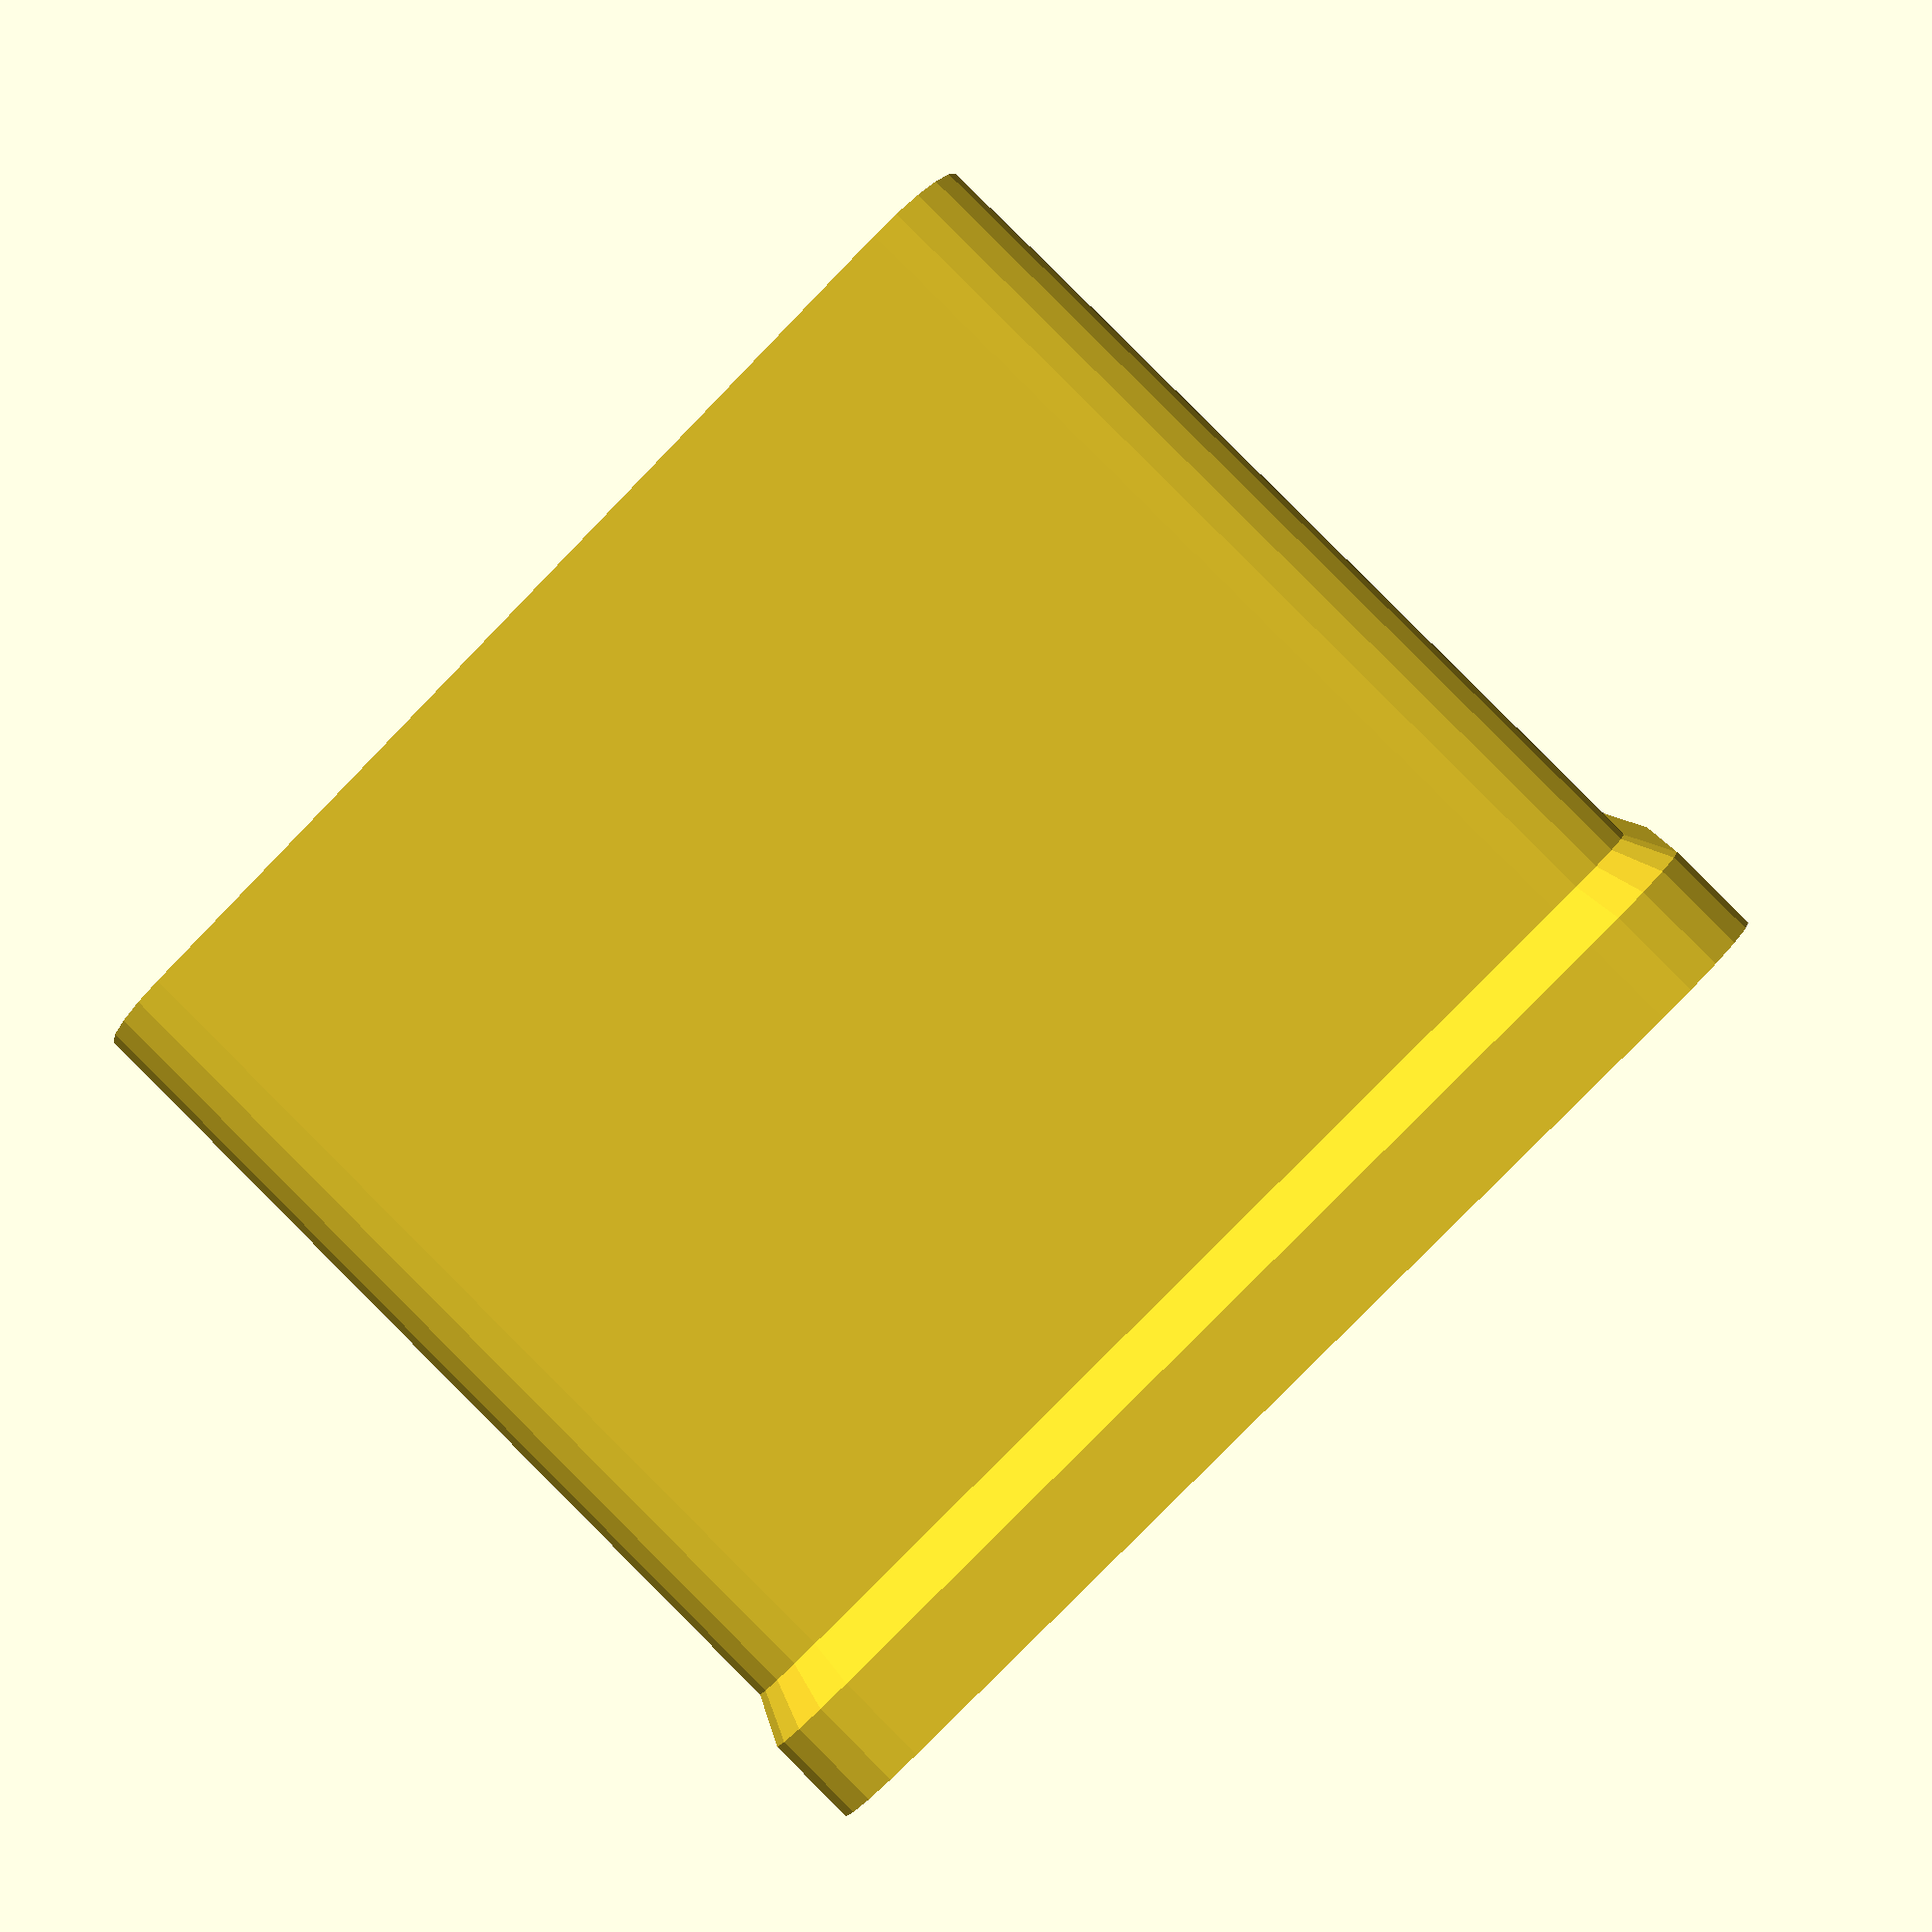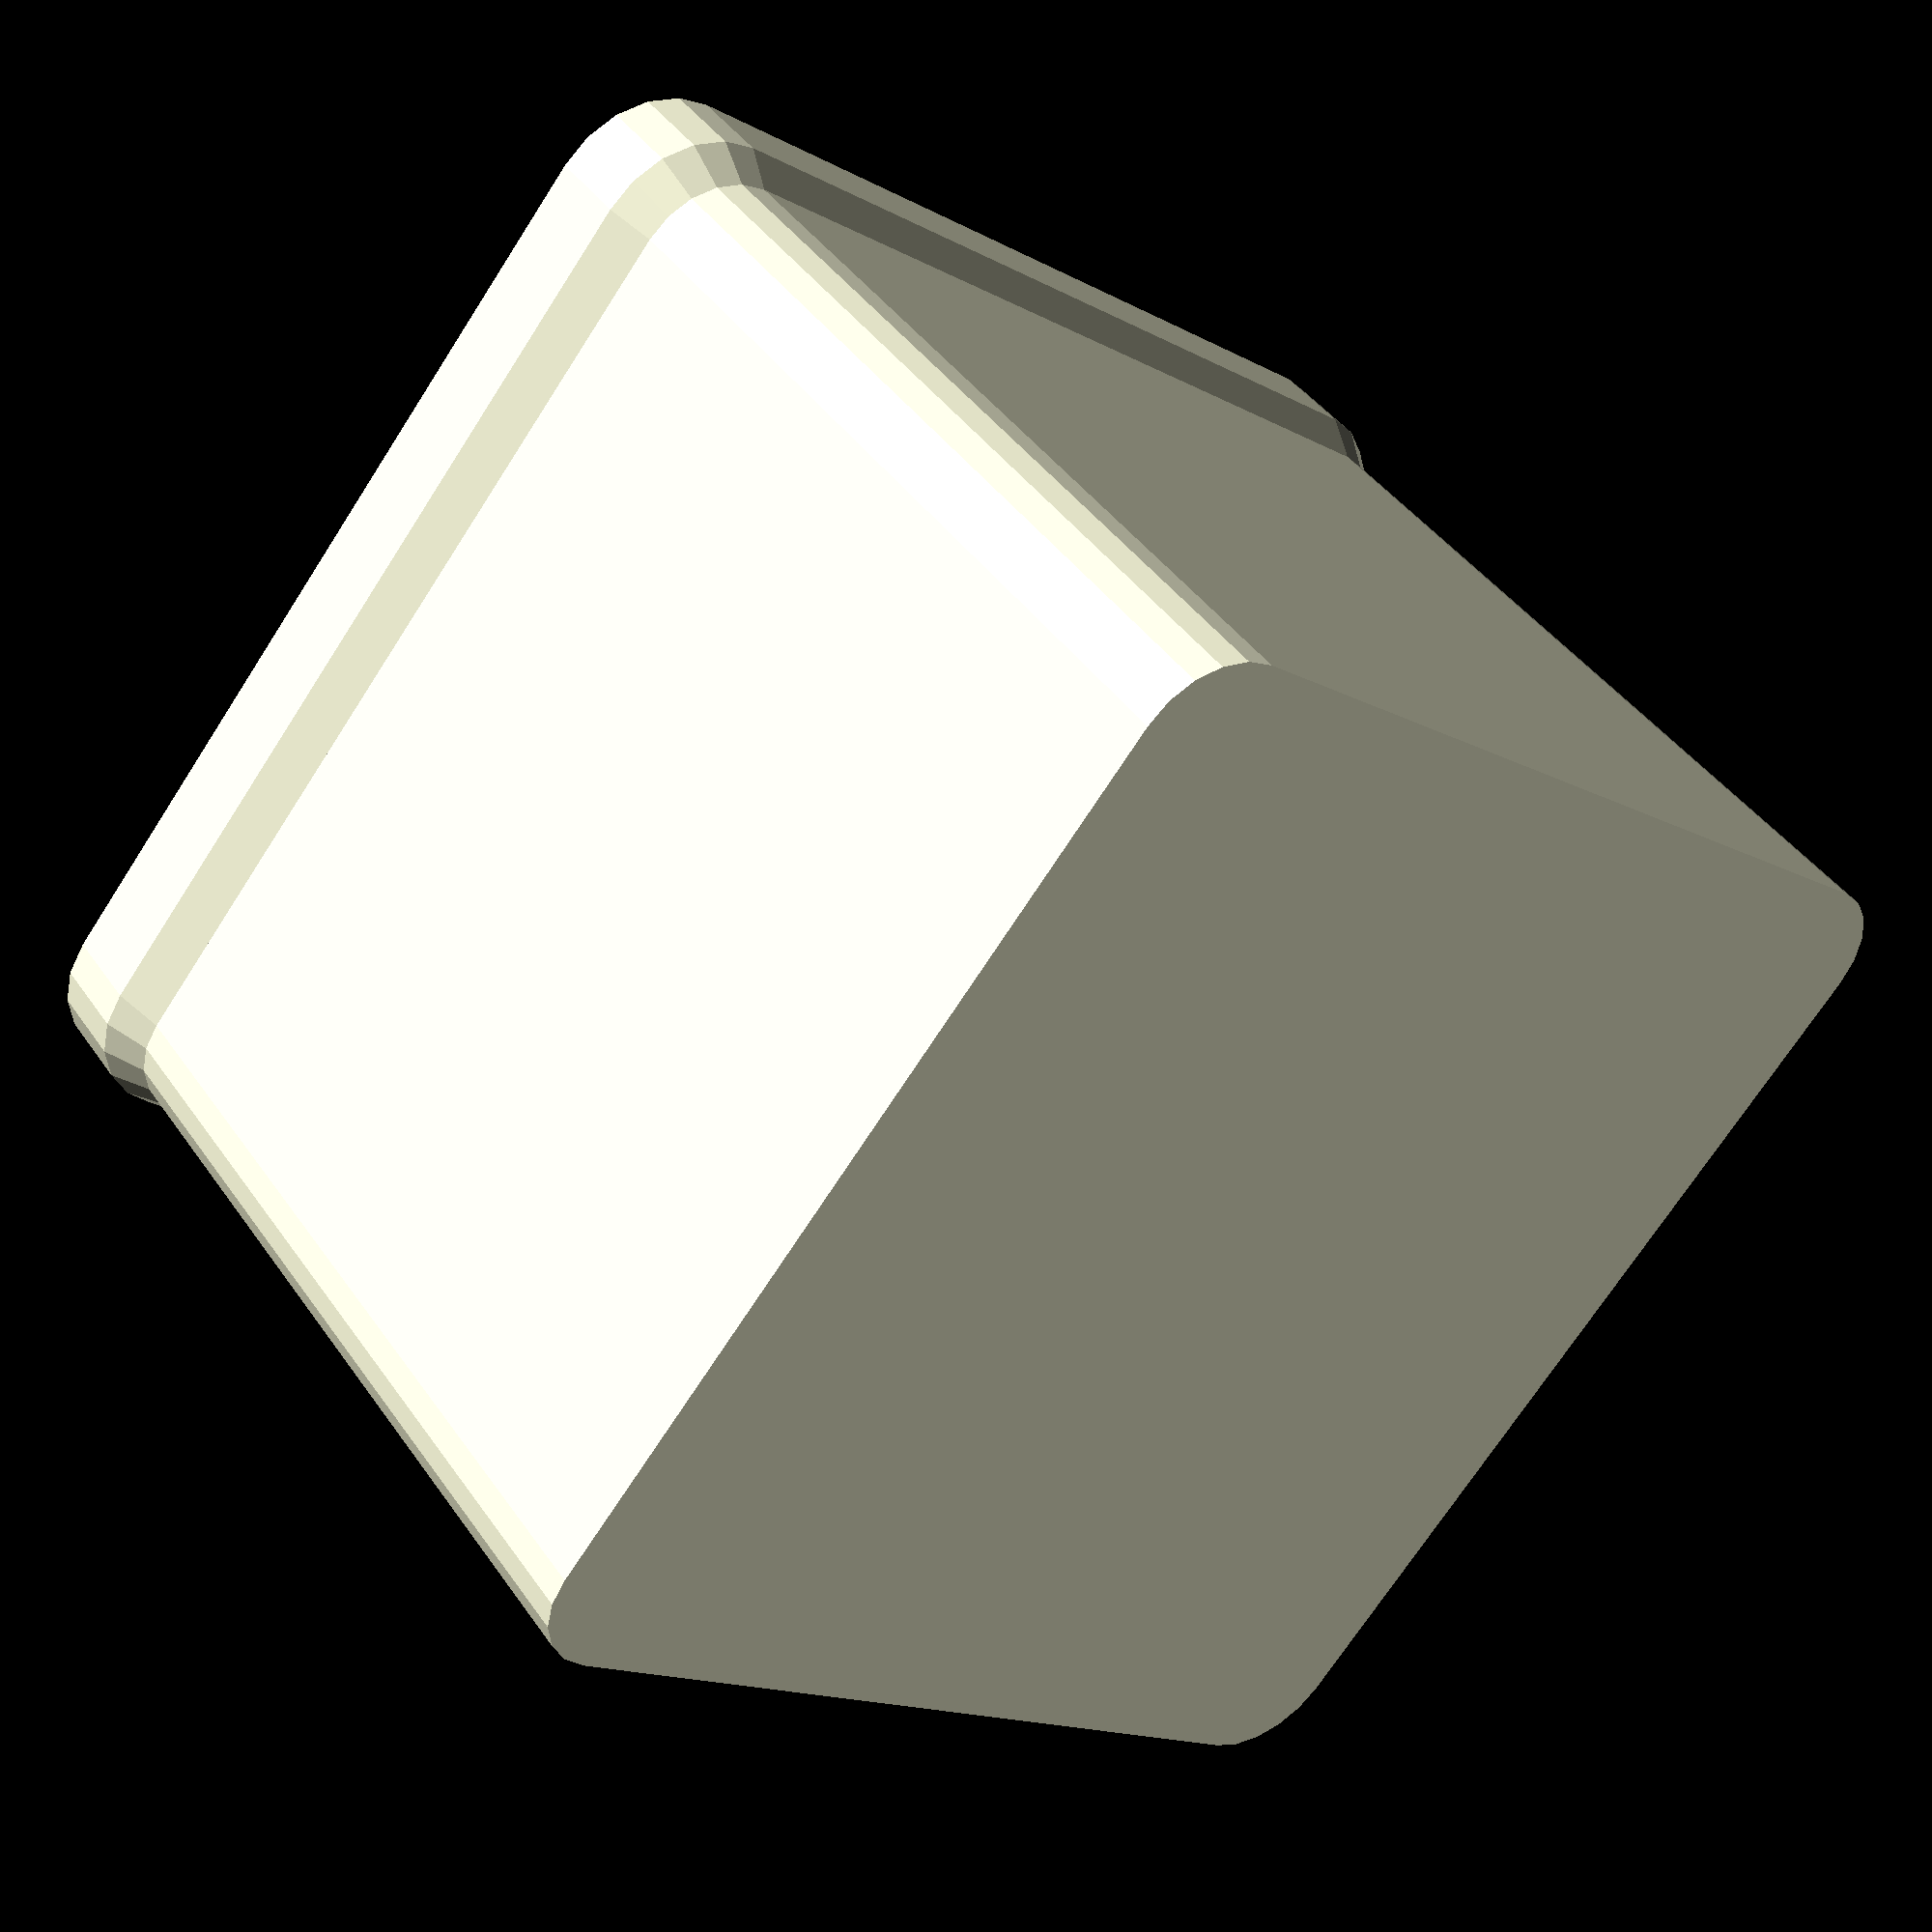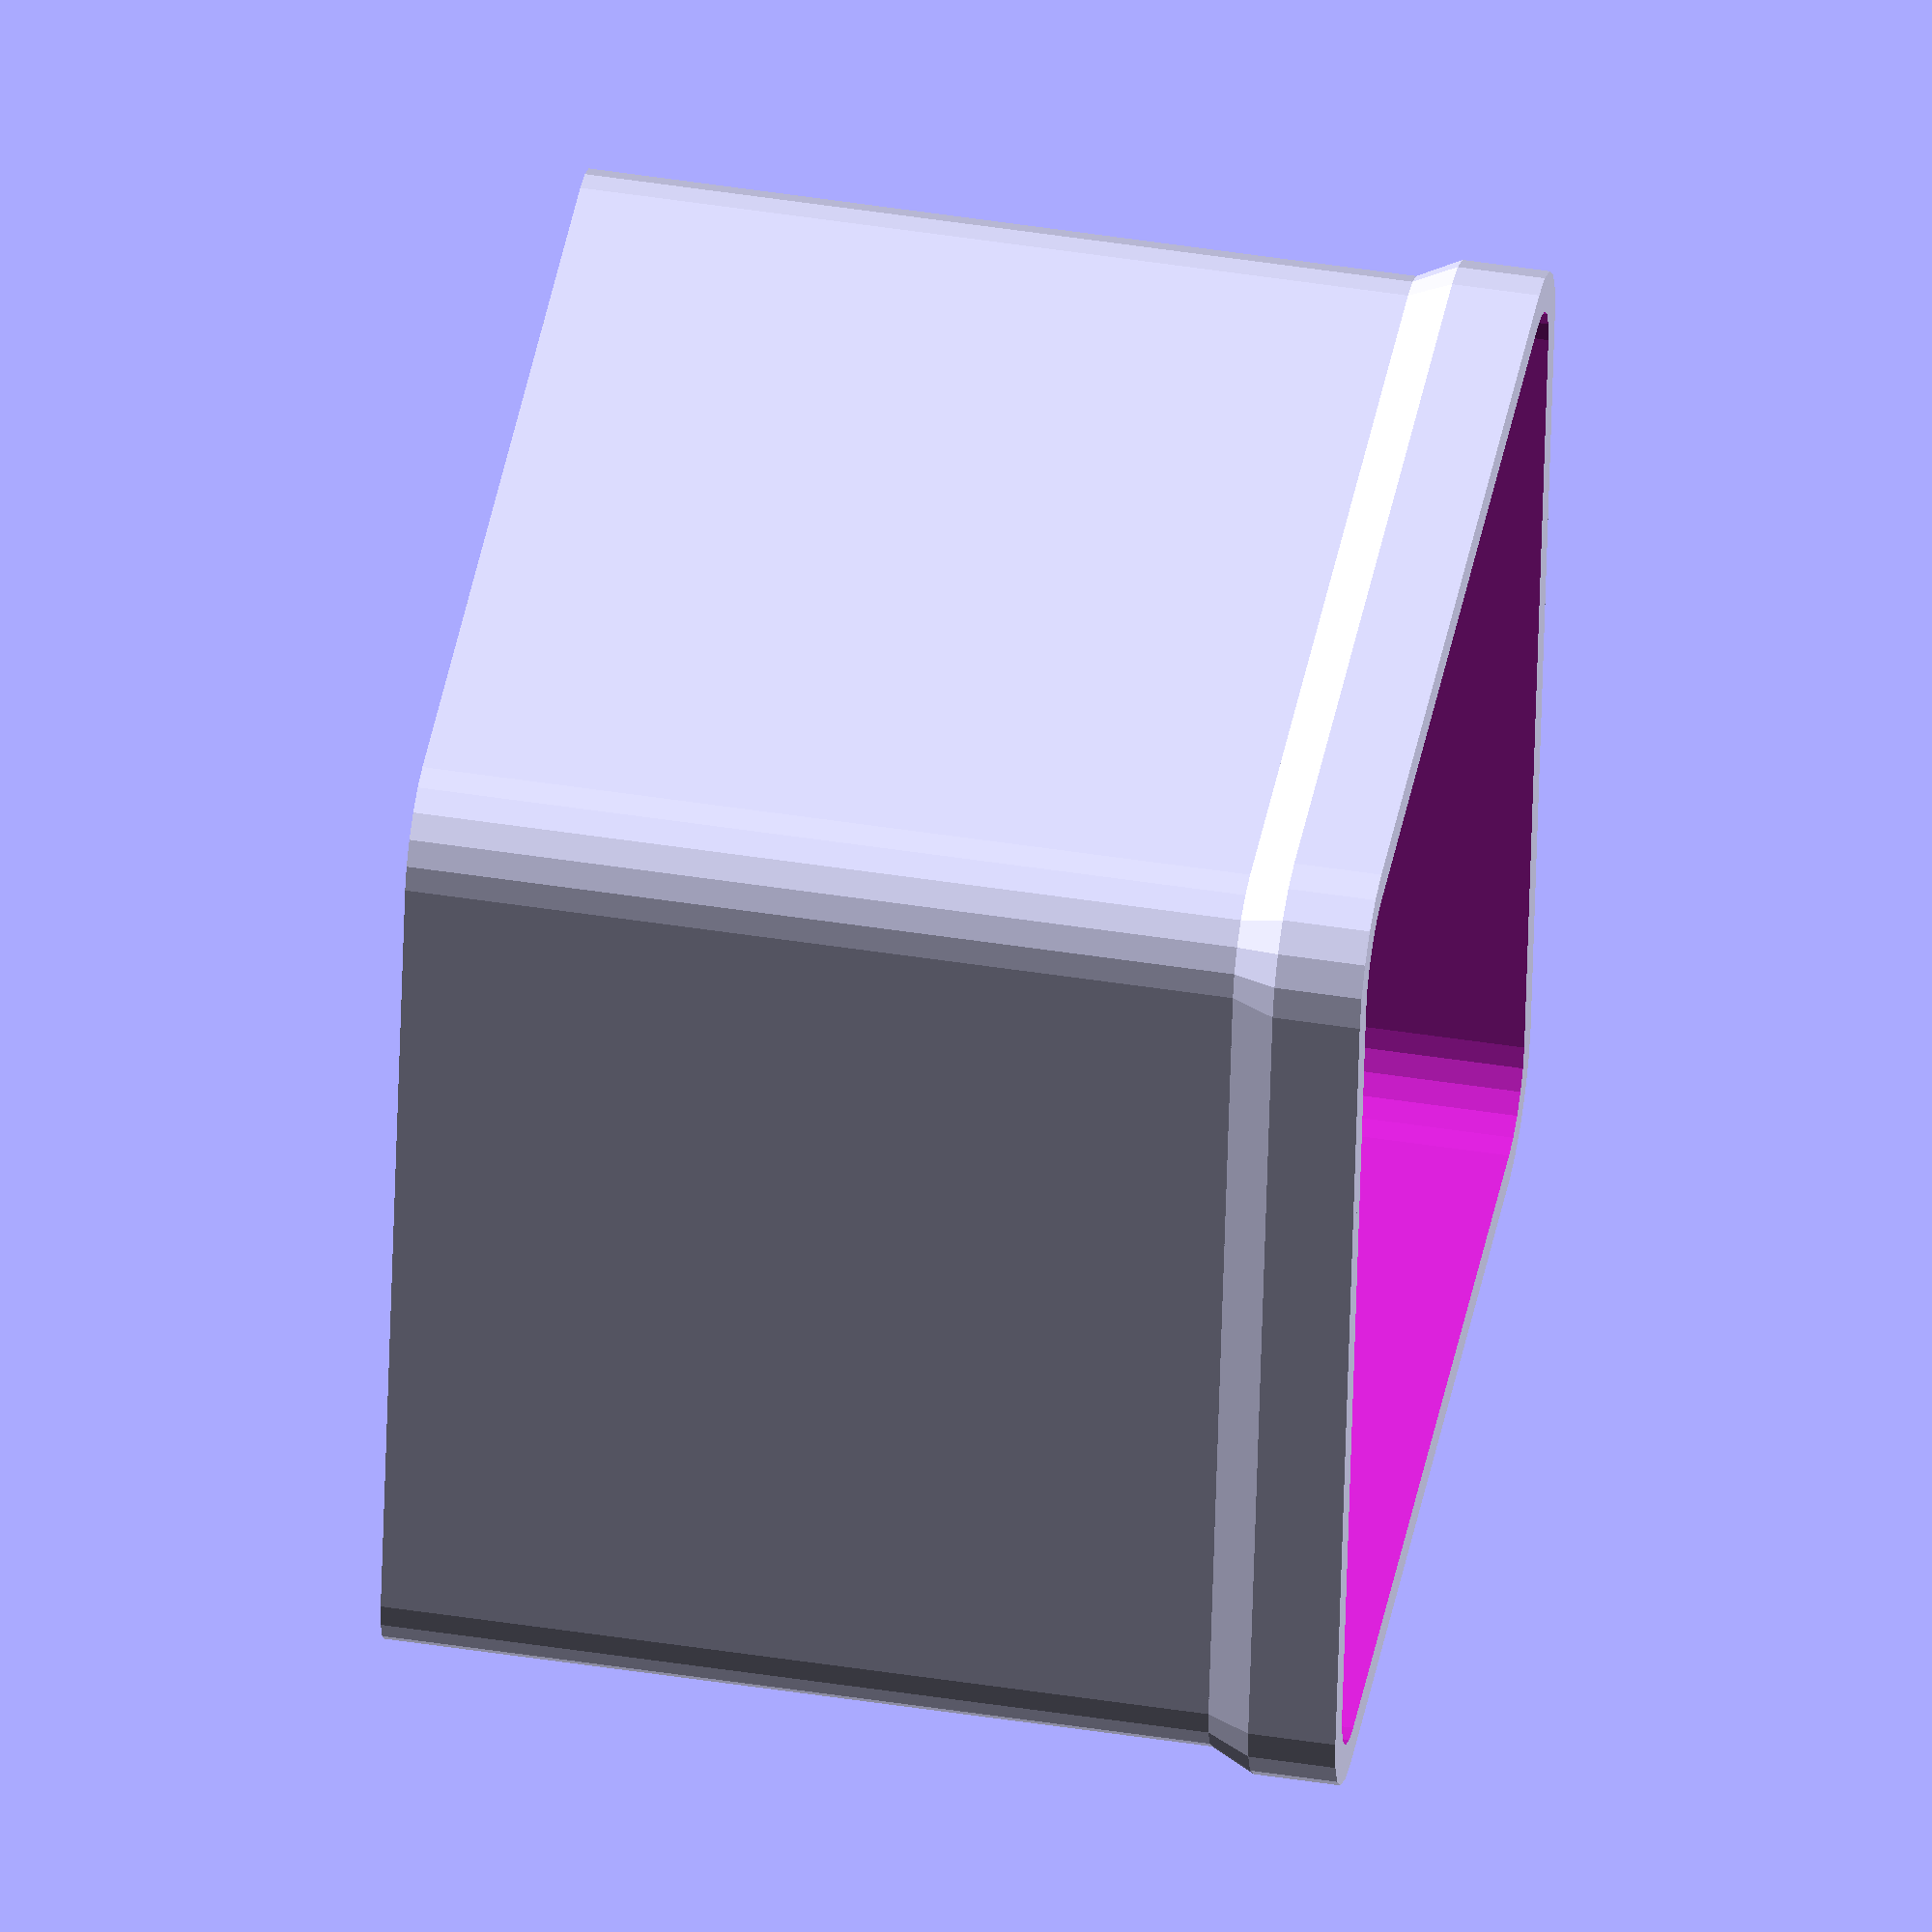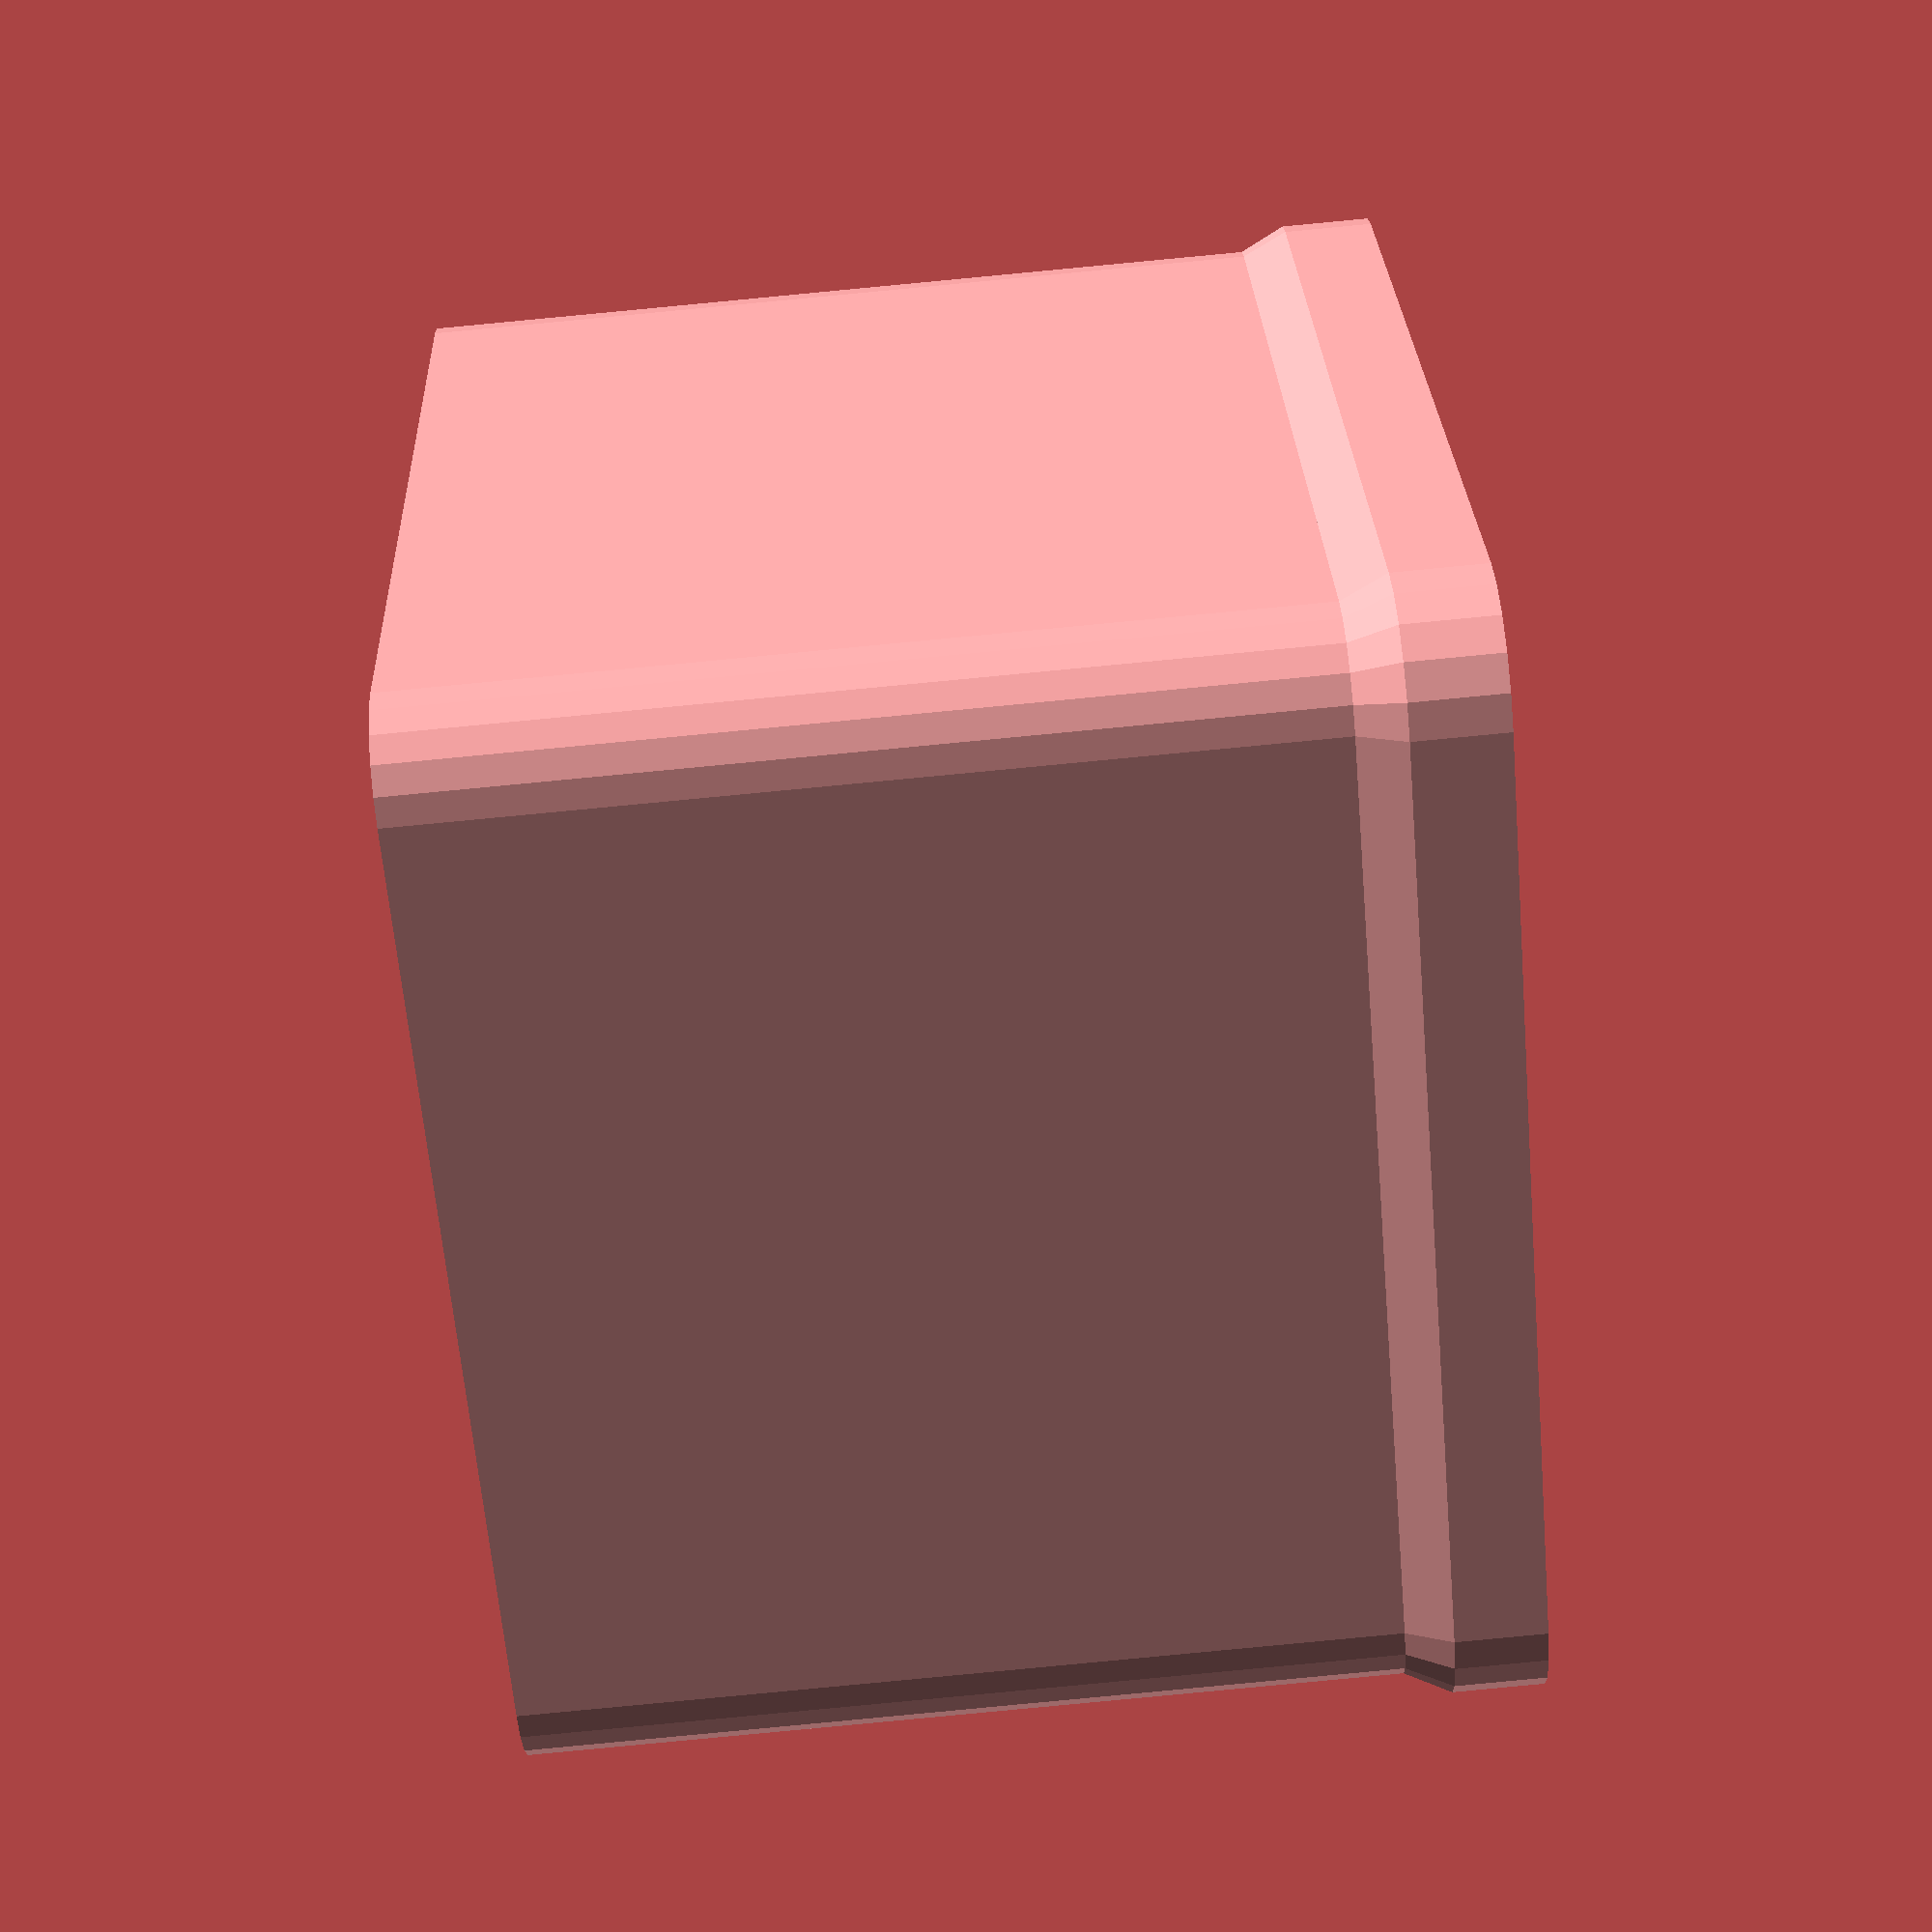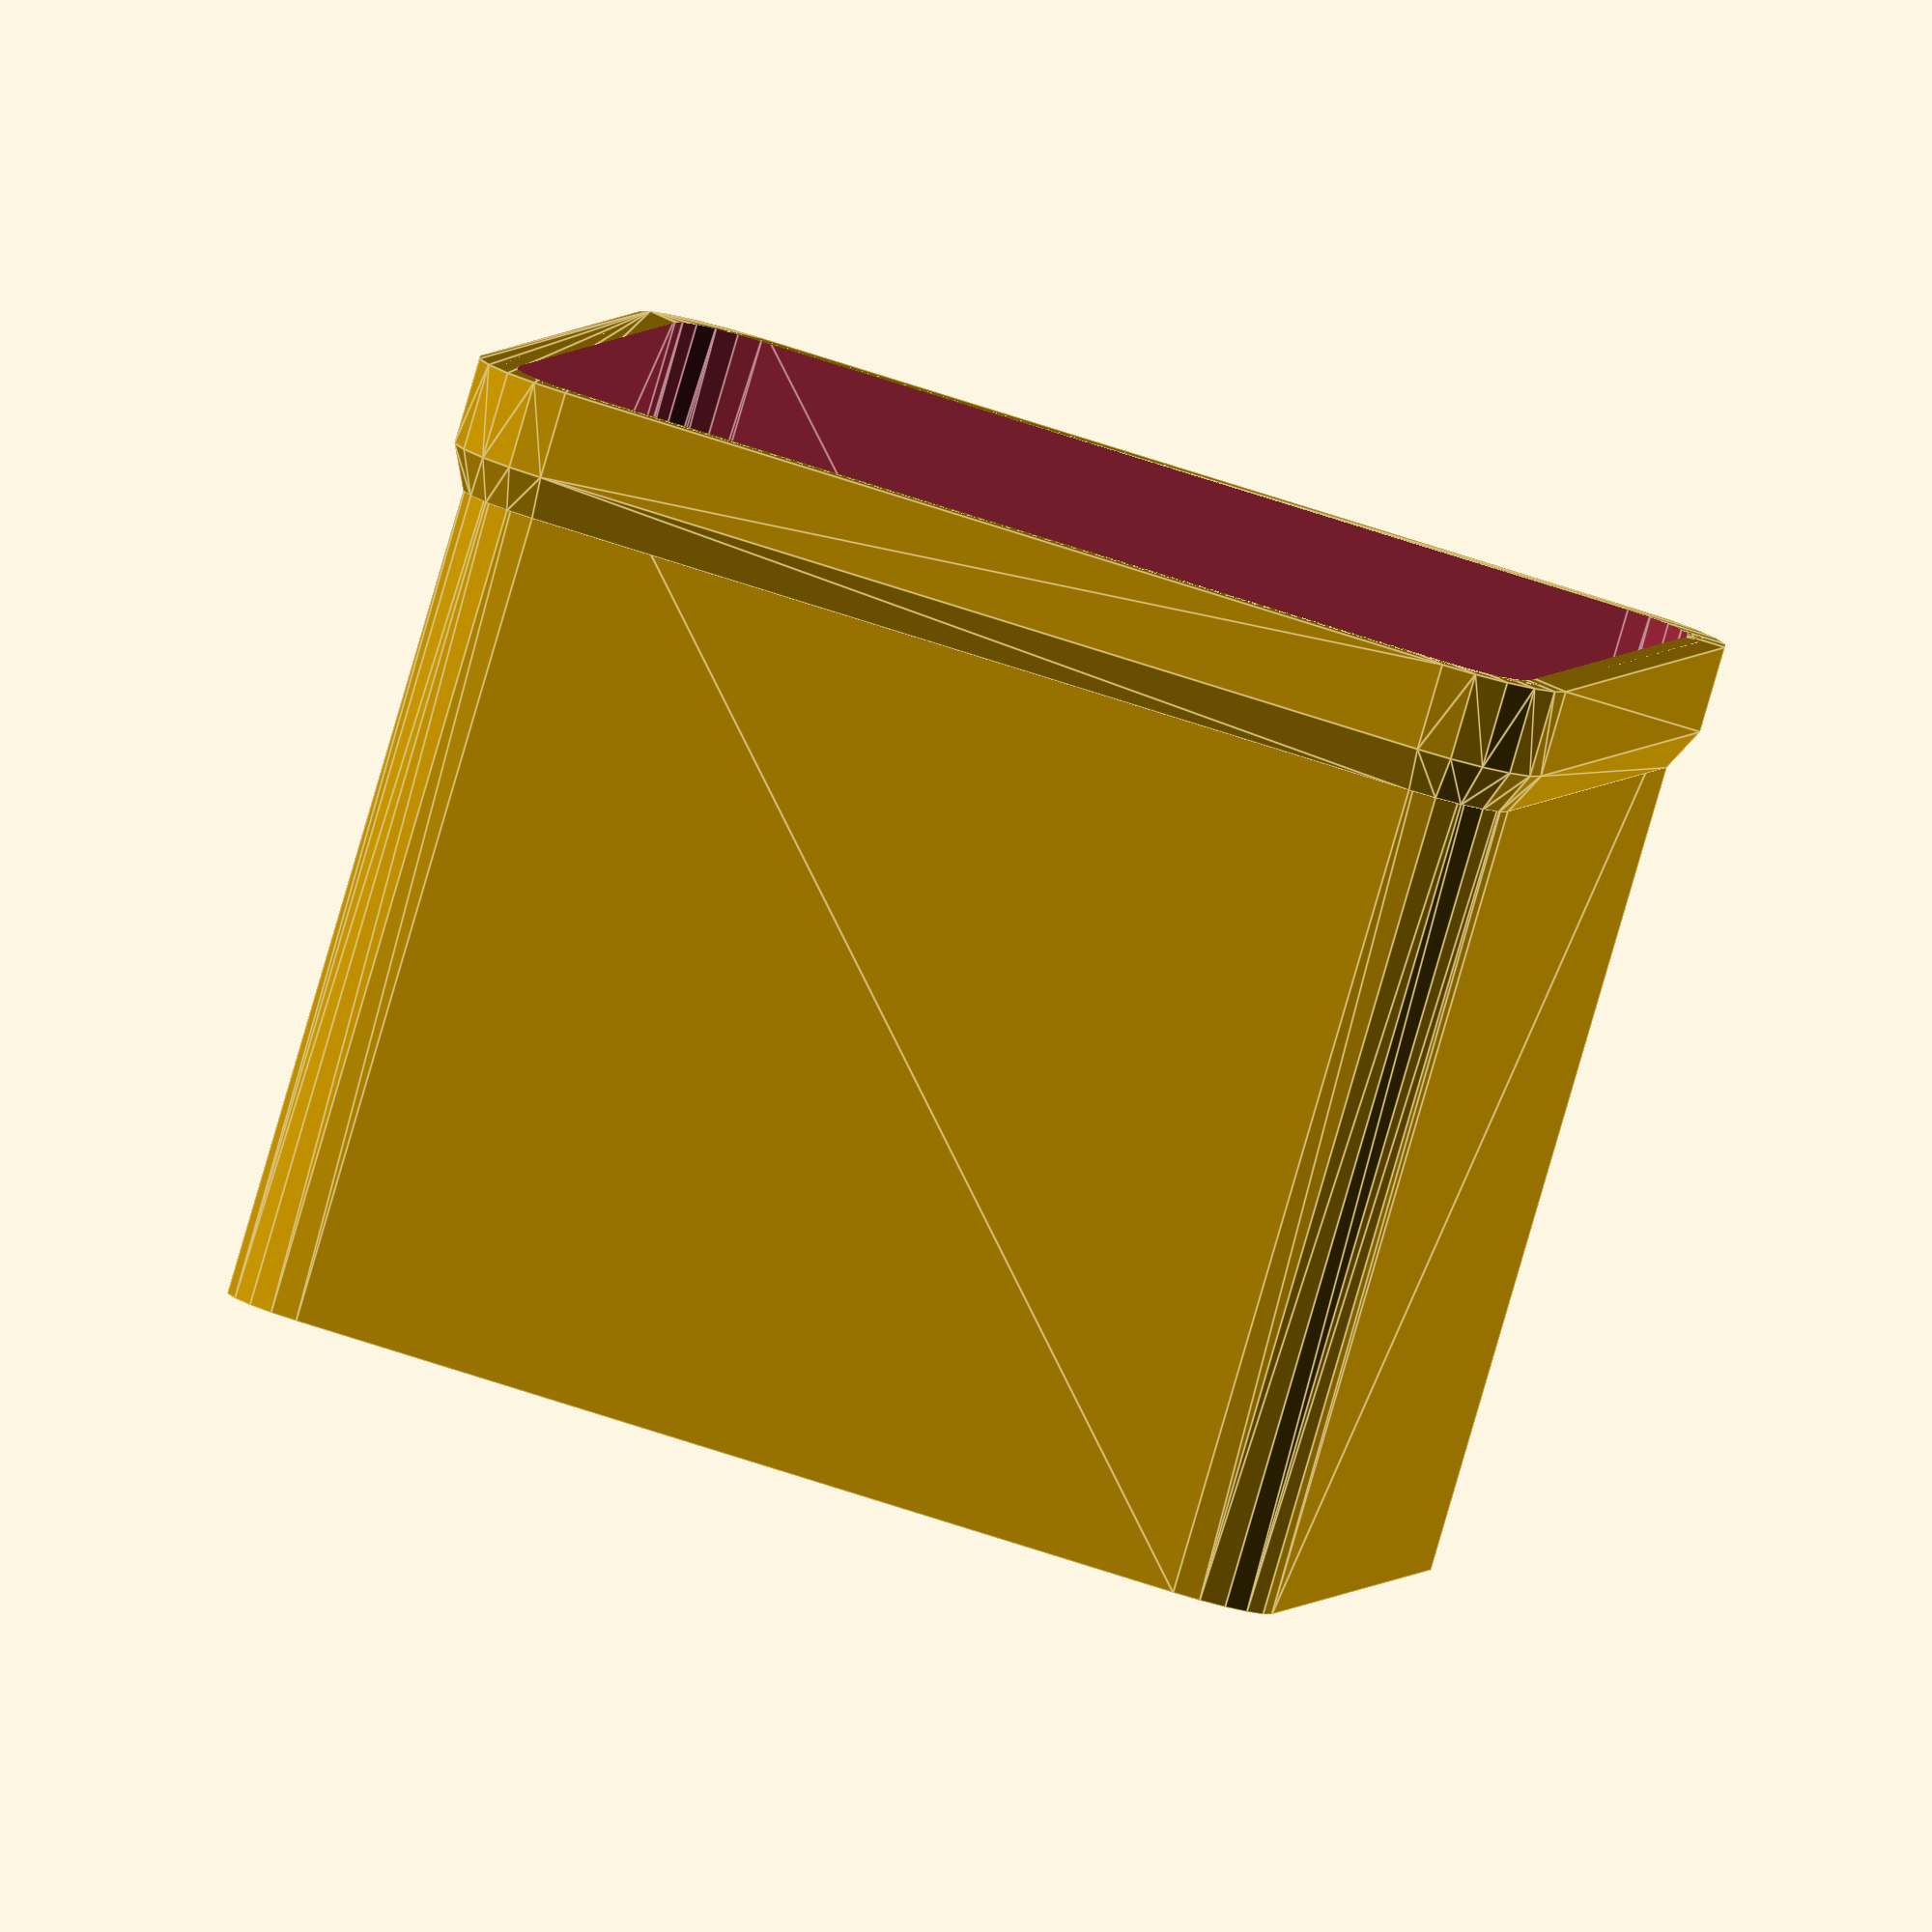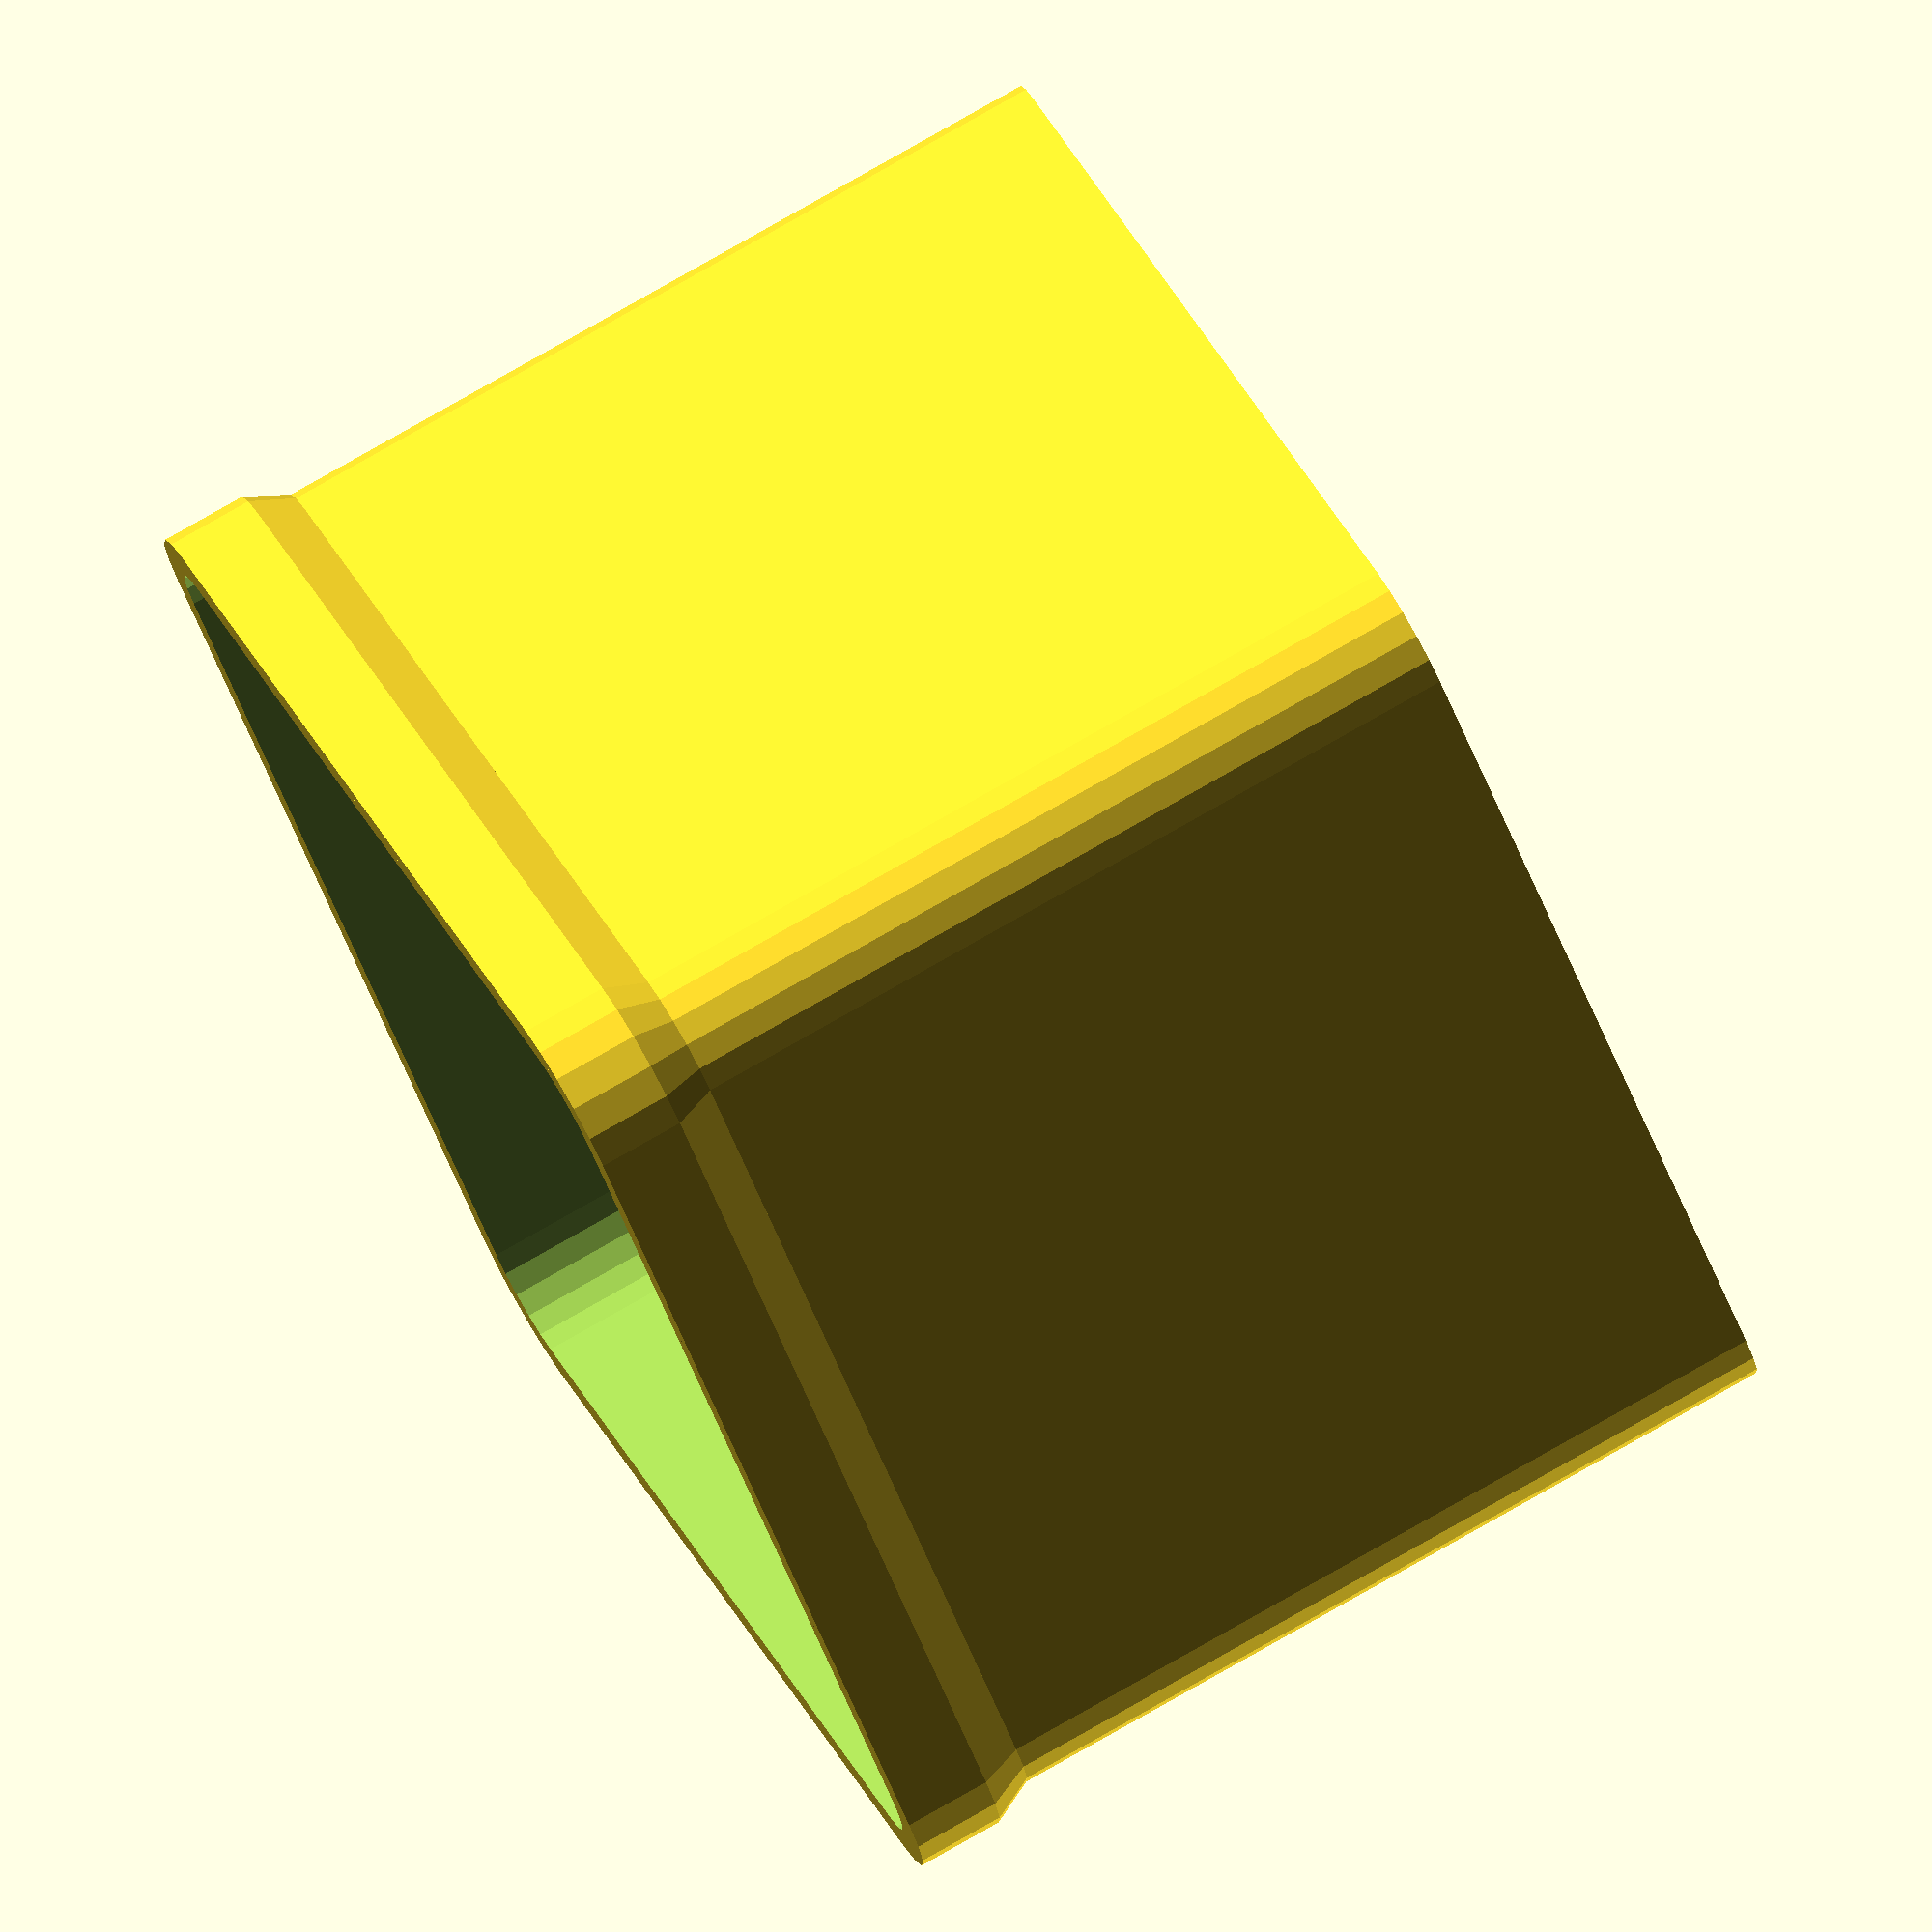
<openscad>
tray();

module tray(size = [52, 52, 44]) {
    difference() {
        union() {
            tray_box(size = size);
            tray_lip(size = size);
        }
        tray_interior(size = size);
    }
    
    module rounded_rectangle(size, r = 4, $fn = 20) {
        translations = [
            [r,         r,         0],
            [size[0]-r, r,         0],
            [size[0]-r, size[1]-r, 0],
            [r,         size[1]-r, 0]
        ];
    
        hull() {
            for (v = translations) {
                translate(v = v)
                cylinder(h = size[2], r = r);
            }
        }
    }
    
    module tray_box(size, r = 4) {
        translate(v = [1, 1, 0])
        rounded_rectangle(size = [size[0]-2, size[1]-2, size[2]], r = r);
    }
    
    module tray_interior(size, margin = 1.5, r = 3.5) {
        translate(v = [margin/2, margin/2, 1.5])
        tray_box(size = [size[0]-margin, size[1]-margin, size[2]-1], r = r);
    }
    
    module tray_lip(size, height = 4) {
        hull() {
            translate(v = [0, 0, size[2]-height])
            rounded_rectangle(size = [size[0], size[1], height], r = 5);
    
            translate(v = [1, 1, size[2]-height-2])
            rounded_rectangle(size = [size[0]-2, size[1]-2, 1]);
        }
    }
}
</openscad>
<views>
elev=273.4 azim=351.0 roll=315.0 proj=p view=wireframe
elev=317.4 azim=140.2 roll=147.9 proj=p view=solid
elev=131.8 azim=278.8 roll=260.1 proj=o view=wireframe
elev=86.5 azim=66.6 roll=275.4 proj=p view=solid
elev=84.3 azim=280.3 roll=343.7 proj=o view=edges
elev=101.0 azim=228.3 roll=119.7 proj=o view=solid
</views>
